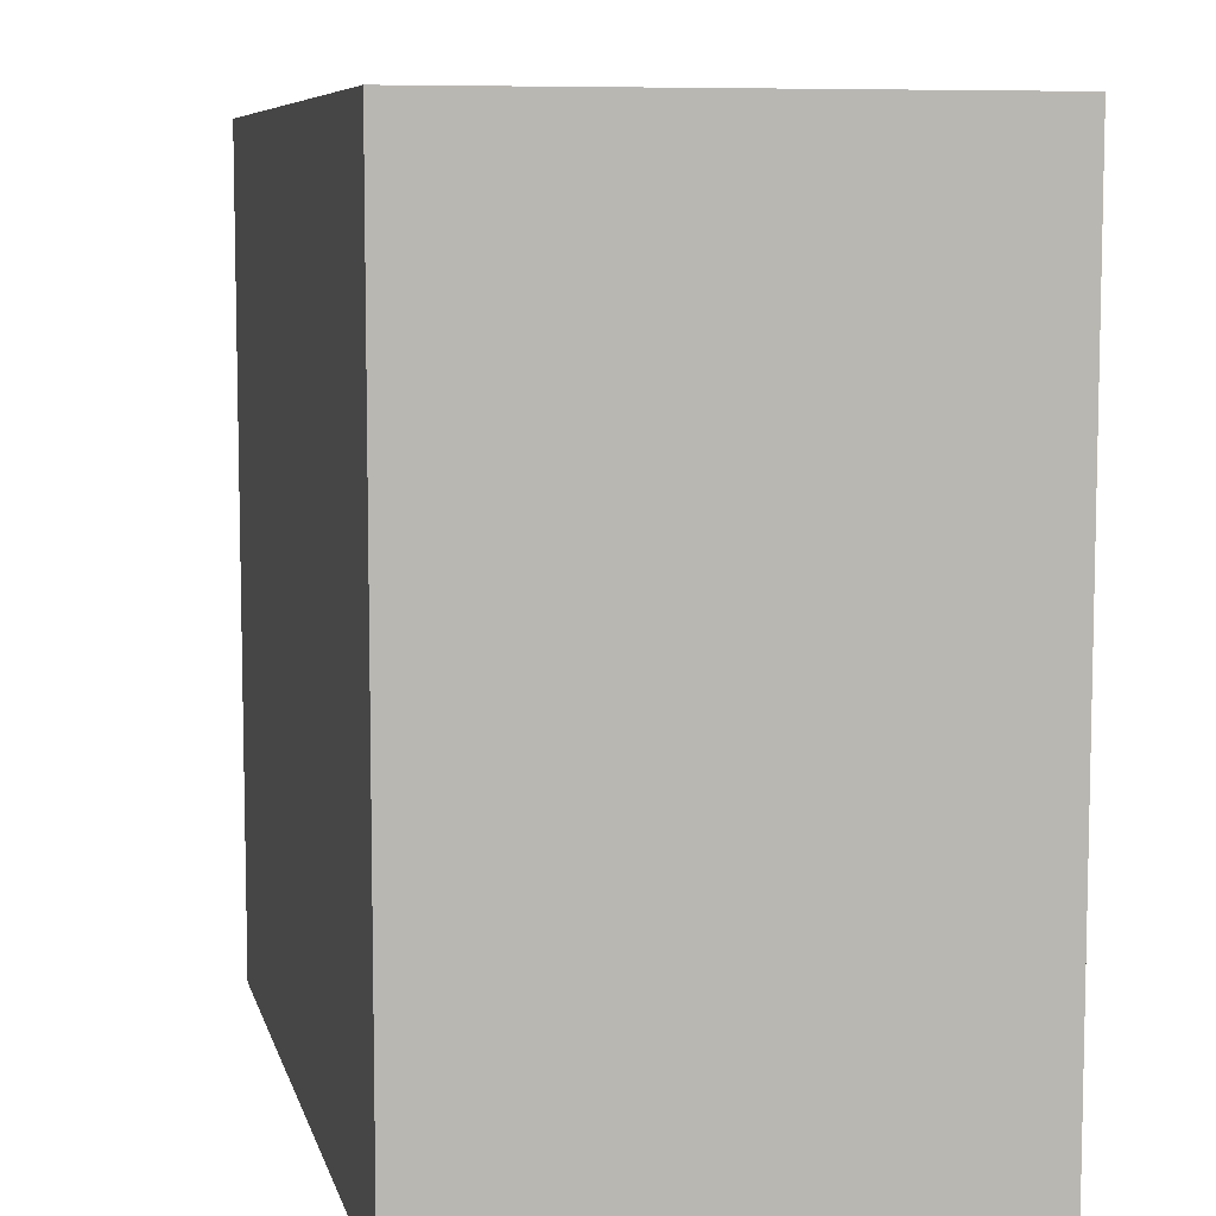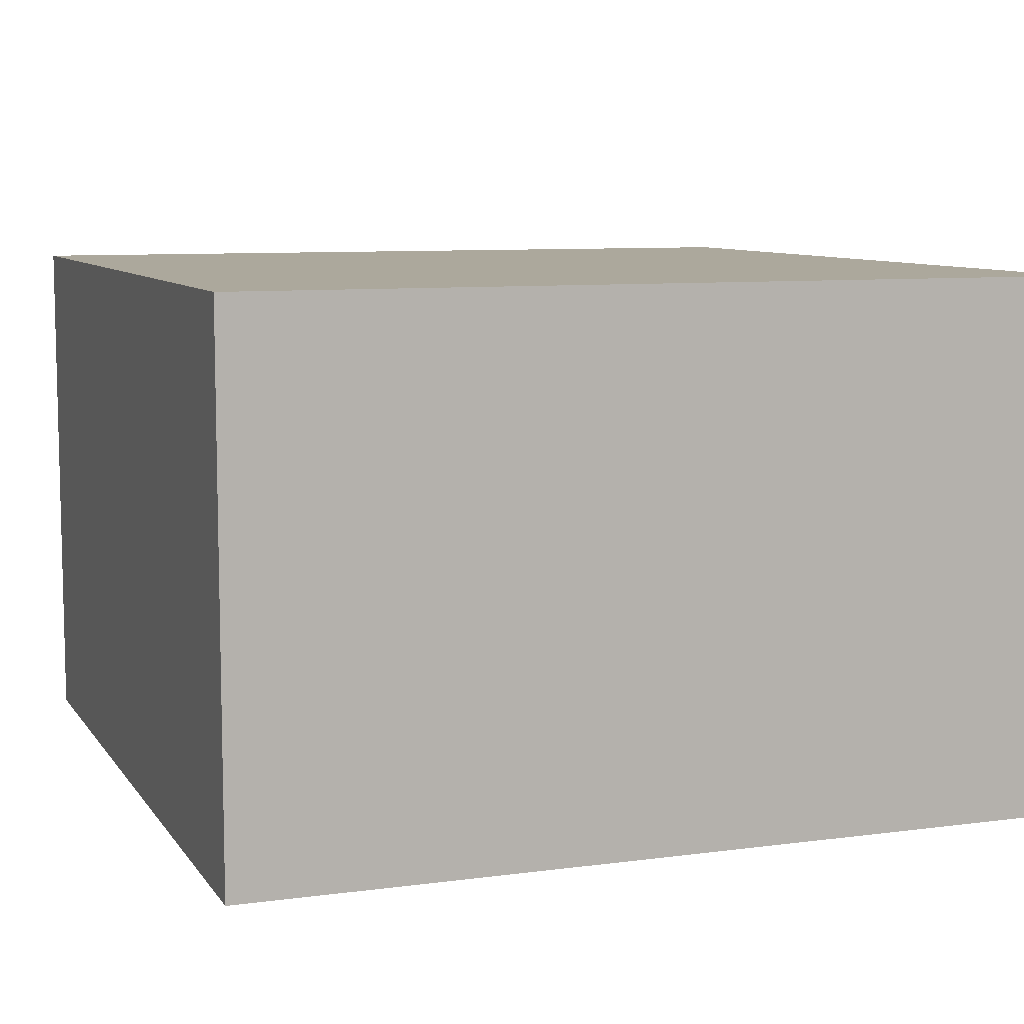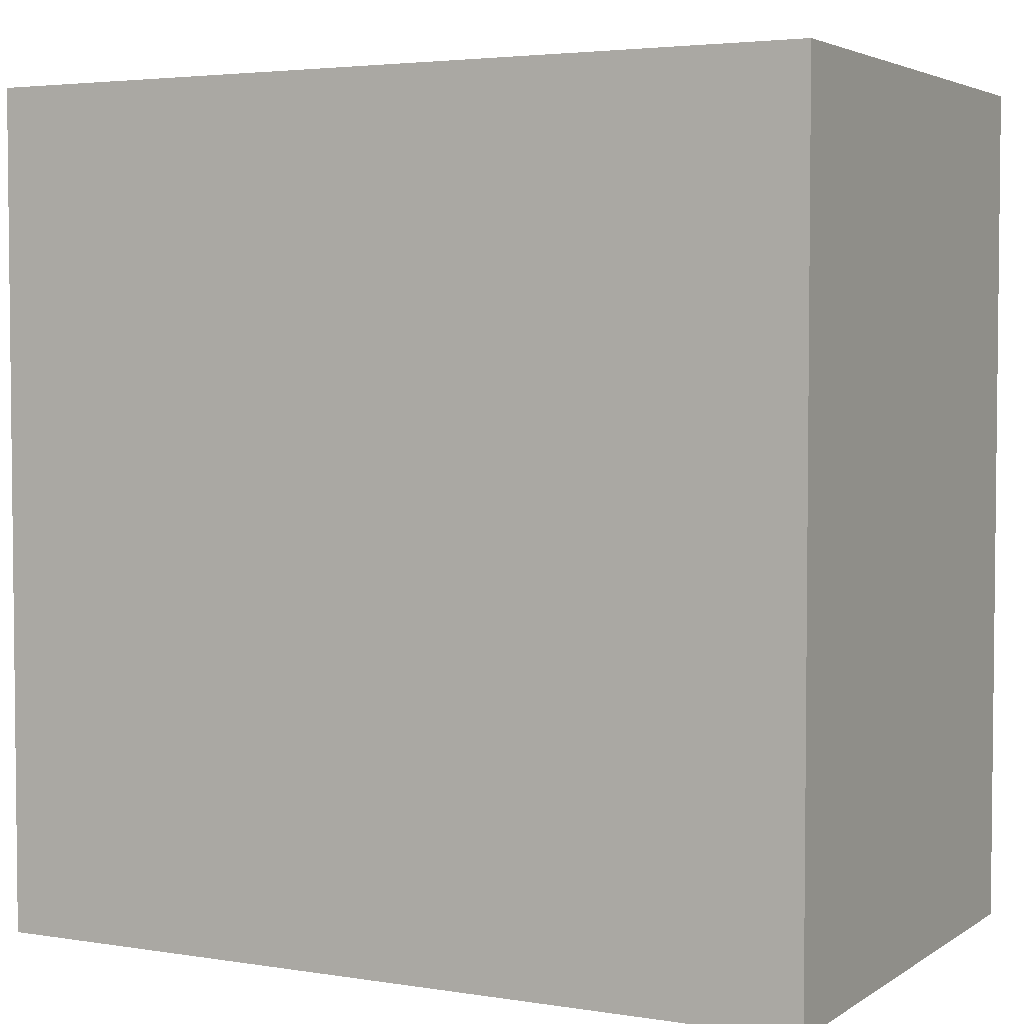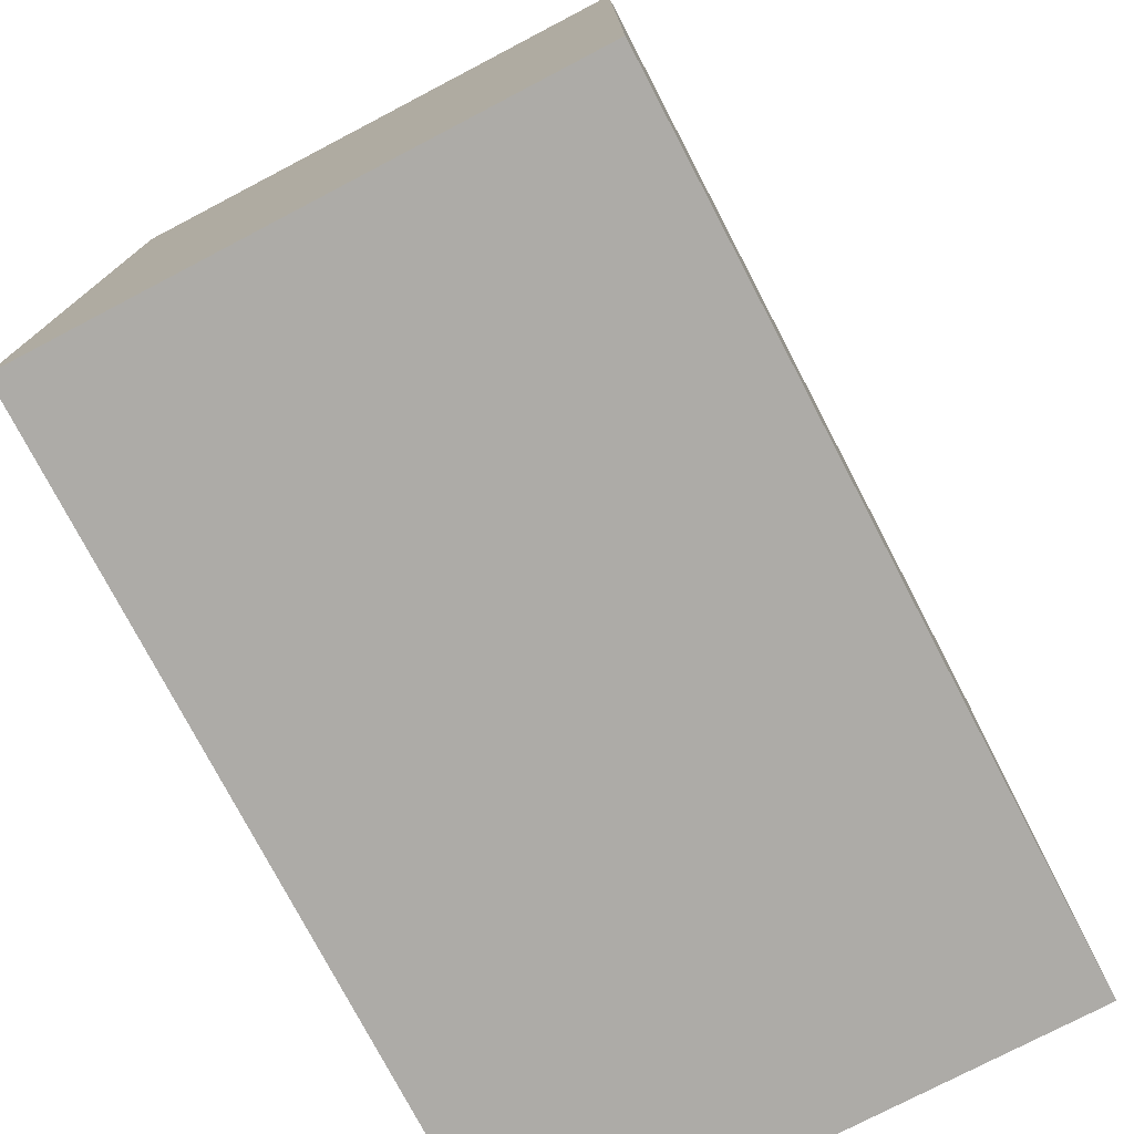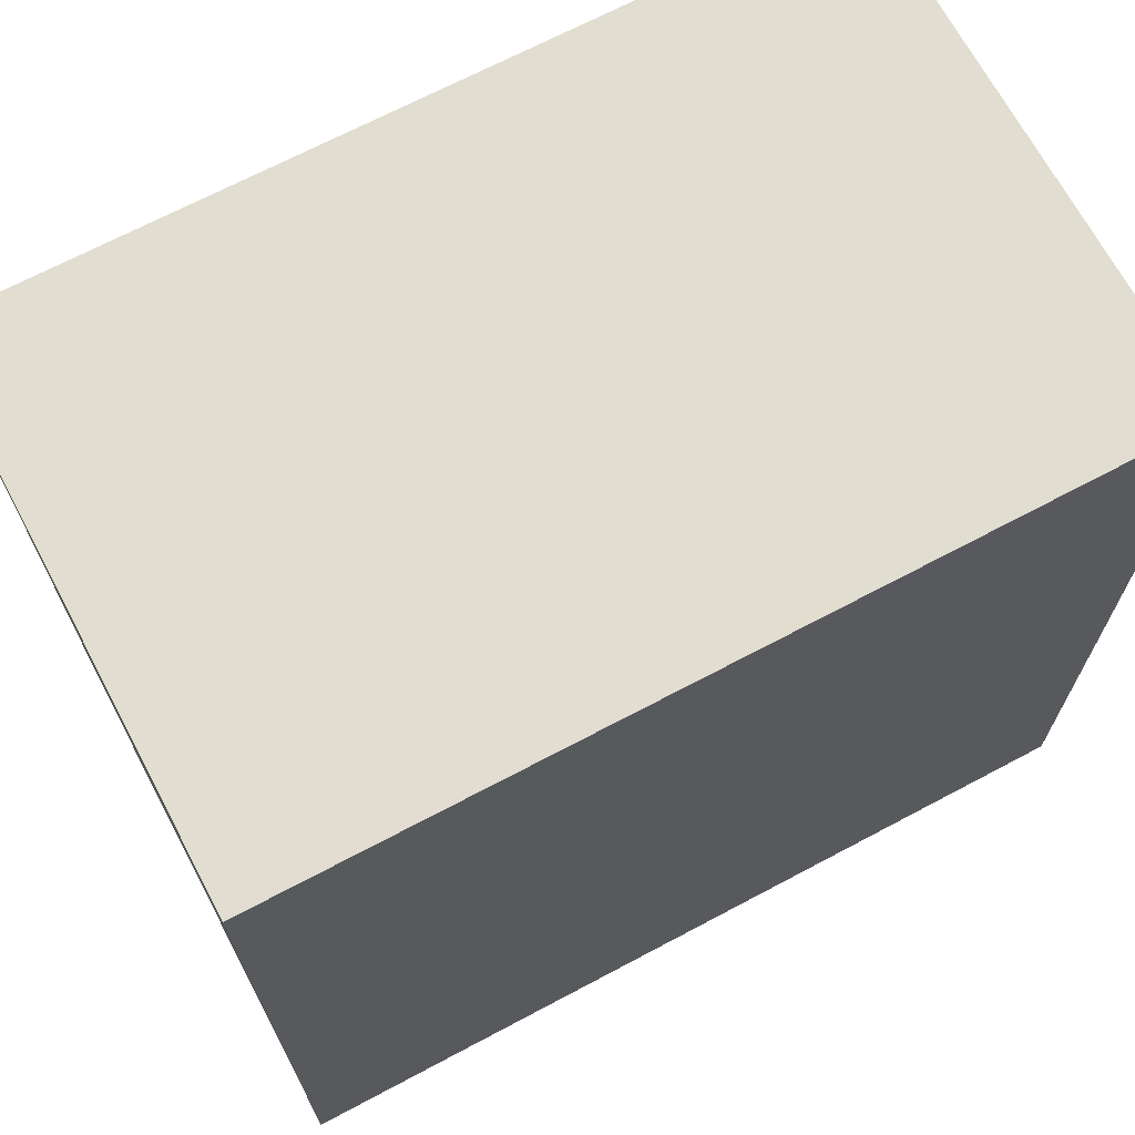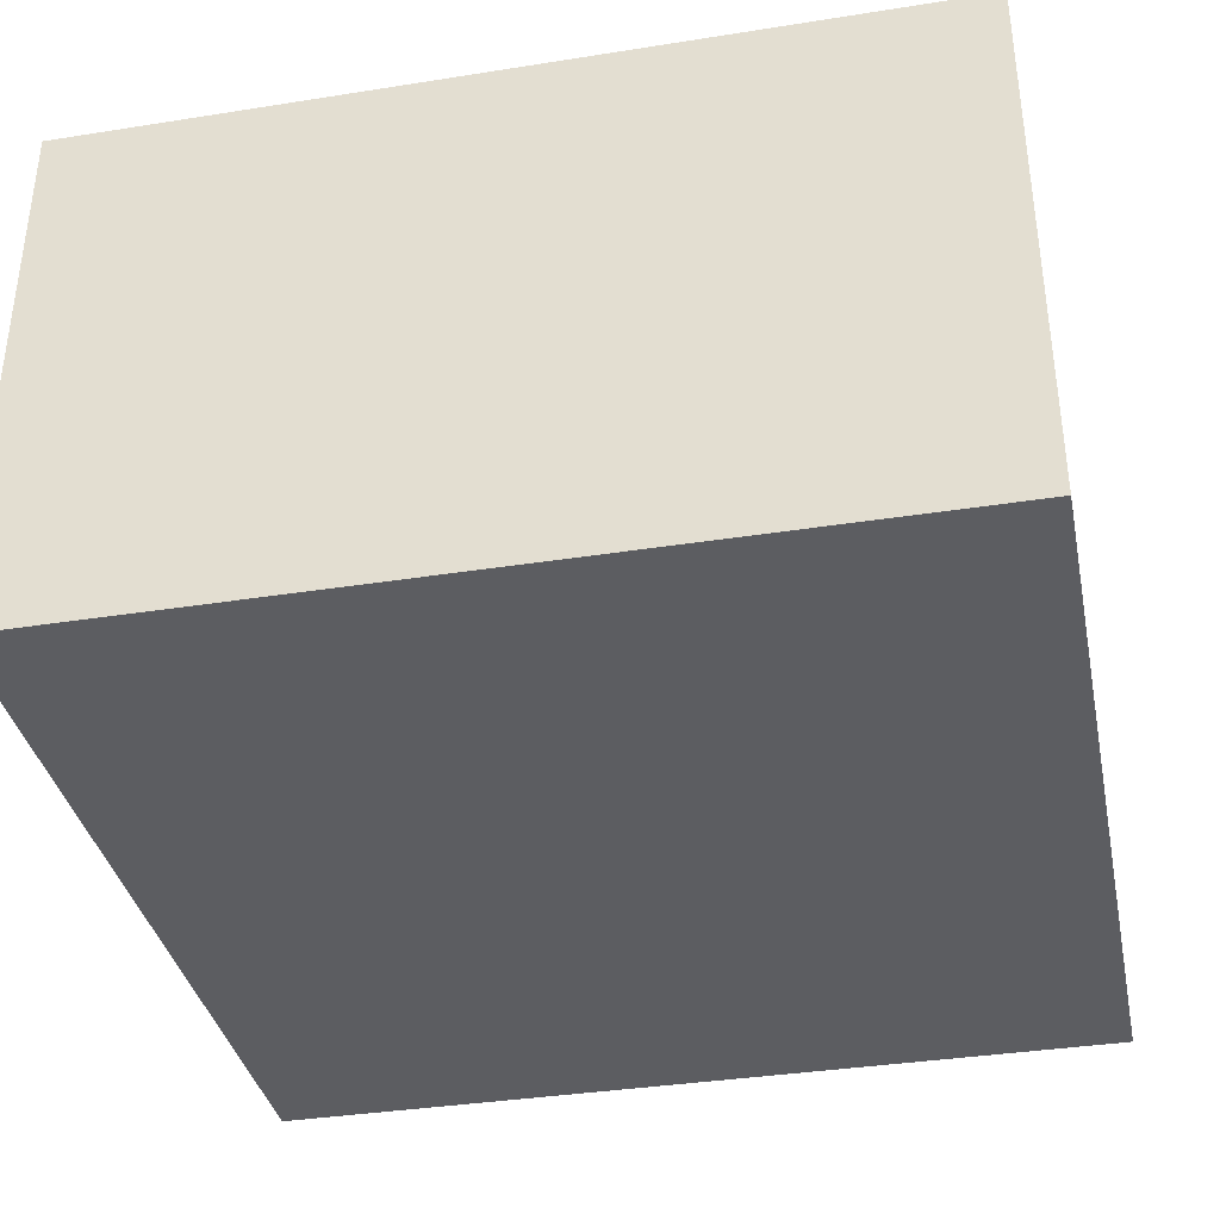
<metadata>
{"format":"obj","ext":"obj","renderer":"f3d","projection":"perspective","resolution":1024,"background":"white","views":[{"elev":7.8,"azim":-103.1,"up":"+Z"},{"elev":8.5,"azim":69.9,"up":"+Y"},{"elev":3.7,"azim":-152.2,"up":"+Z"},{"elev":-76.4,"azim":-62.4,"up":"+Z"},{"elev":68.9,"azim":152.0,"up":"+Z"},{"elev":-36.6,"azim":11.6,"up":"+Y"}]}
</metadata>
<code>
g Mesh1 Group1 Model
v 0 0 -32.11
v 32.11 0 -32.11
v 32.11 0 -0
v 0 0 -0
f 1 2 3 4
v 0 20.41 -32.11
v 32.11 20.41 -32.11
f 2 1 5 6
v 0 20.41 -0
f 1 4 7 5
v 32.11 20.41 -0
f 4 3 8 7
f 3 2 6 8
f 6 5 7 8

</code>
